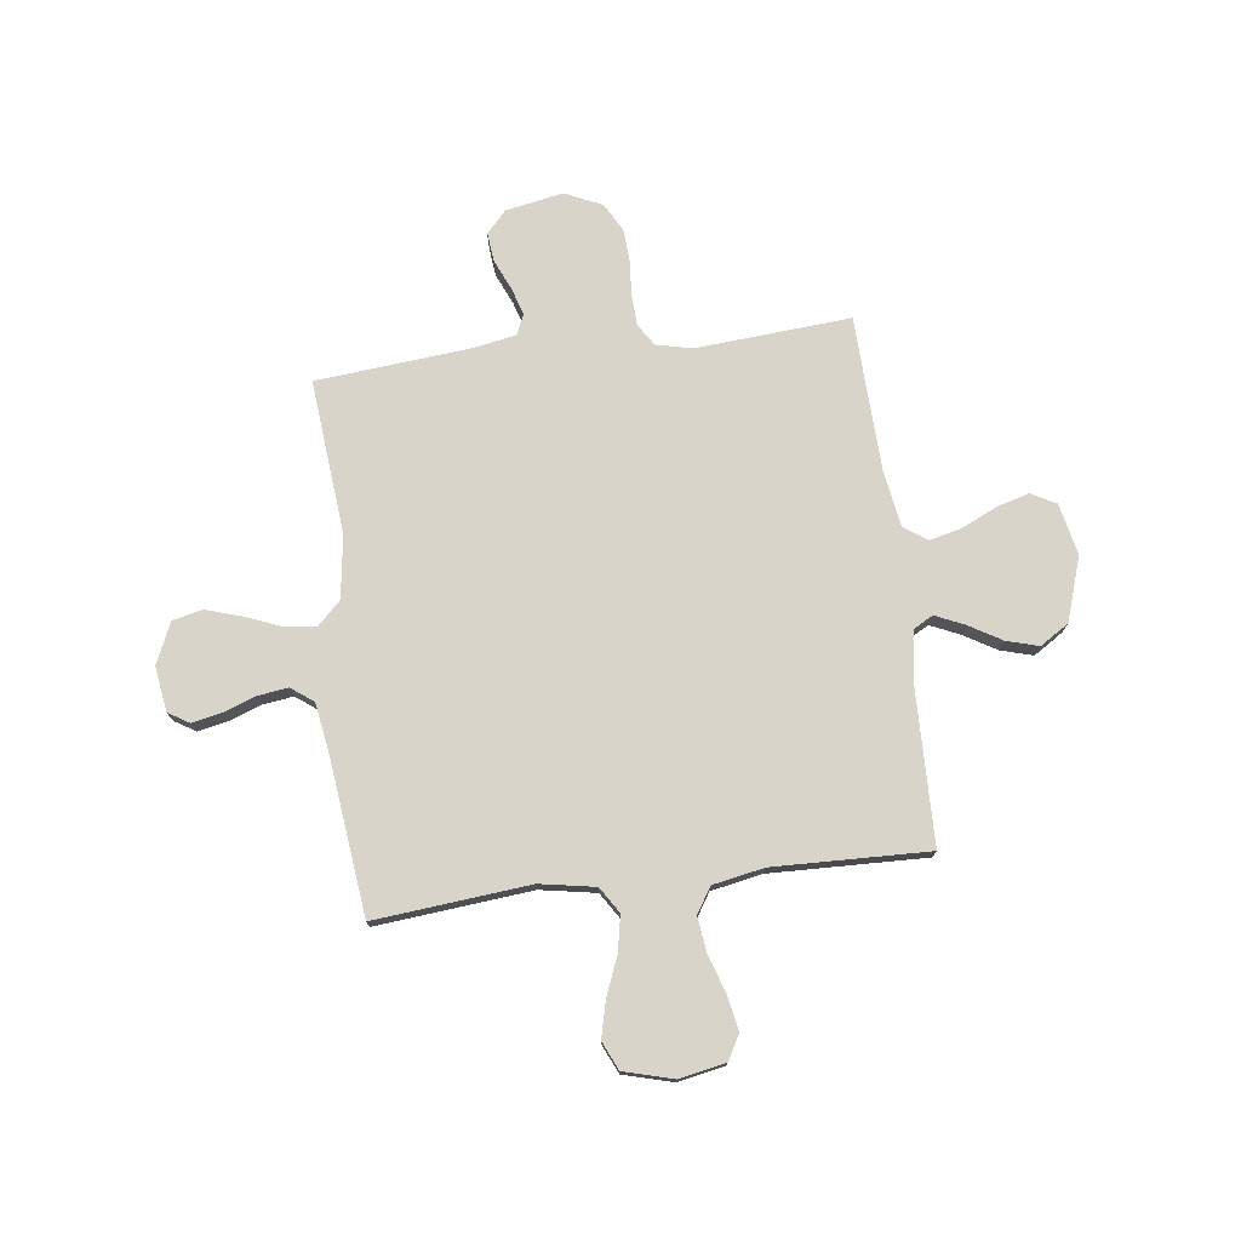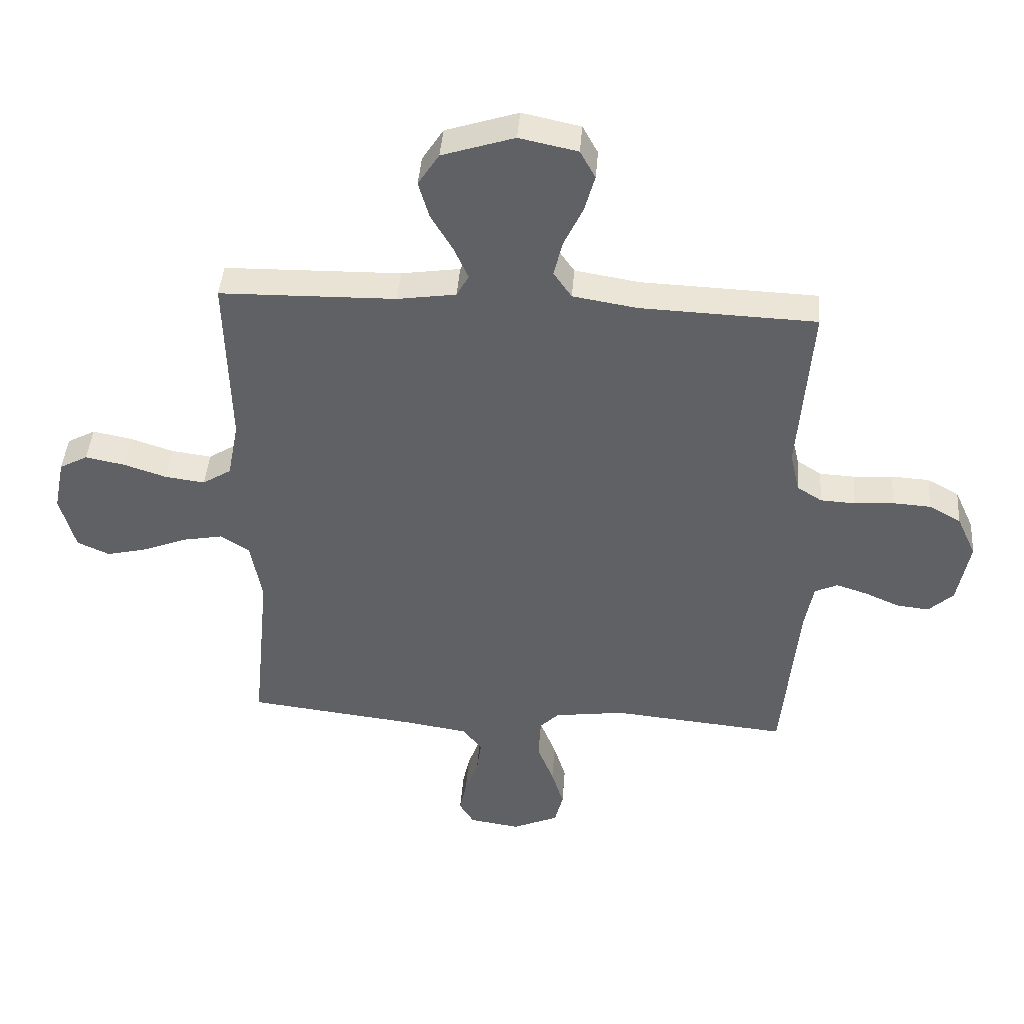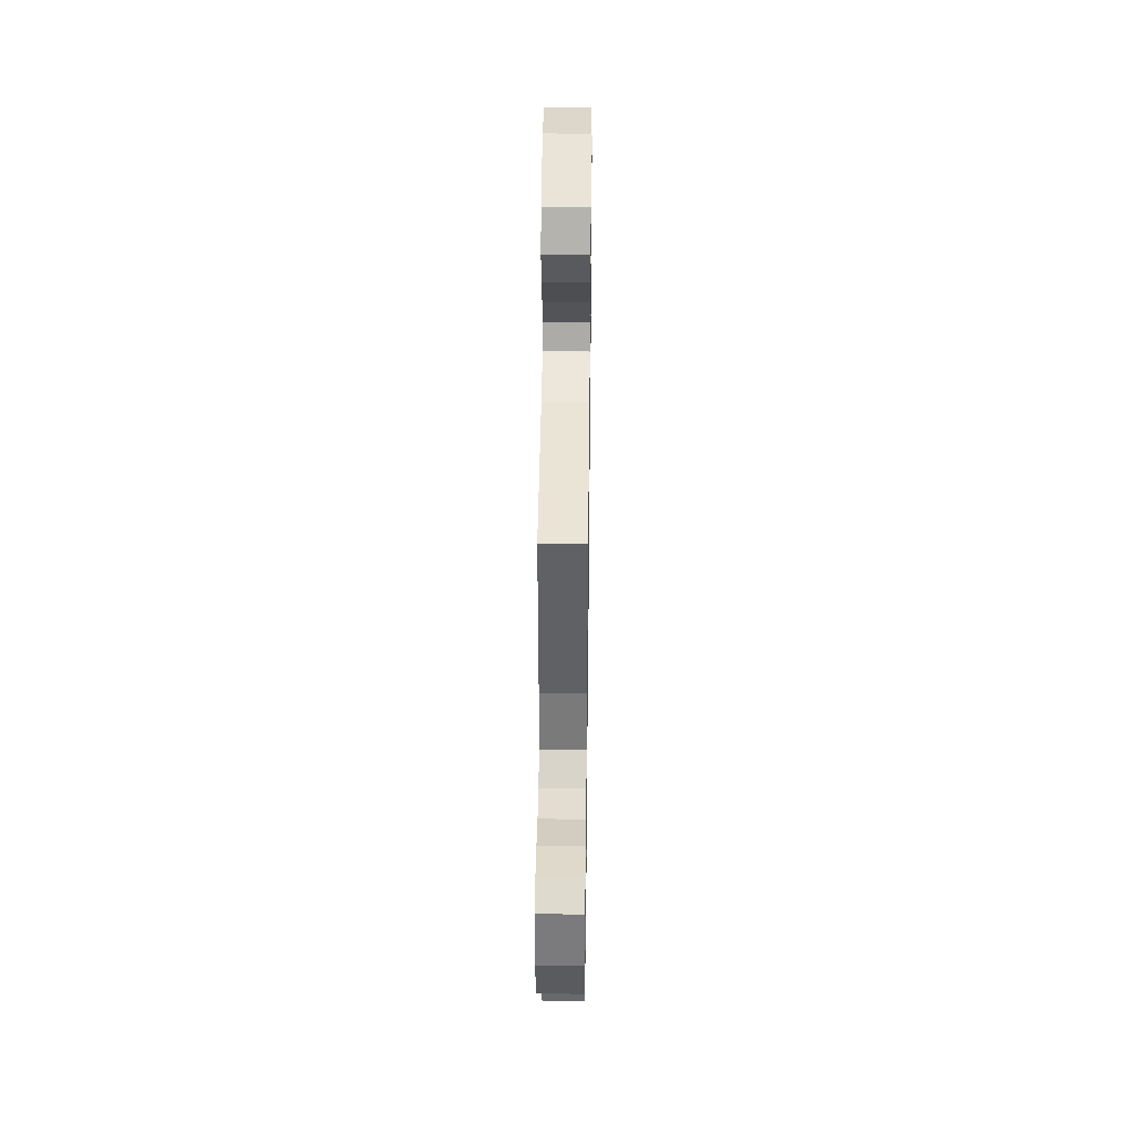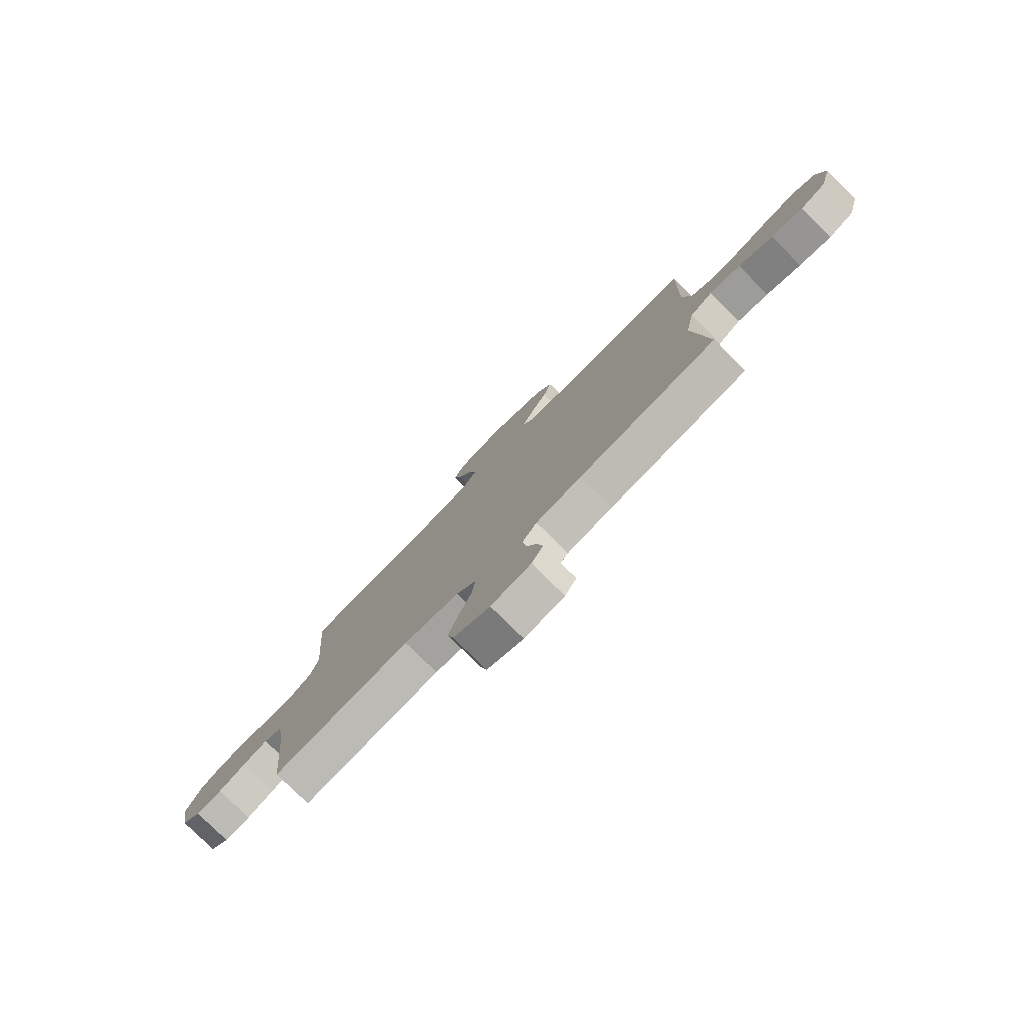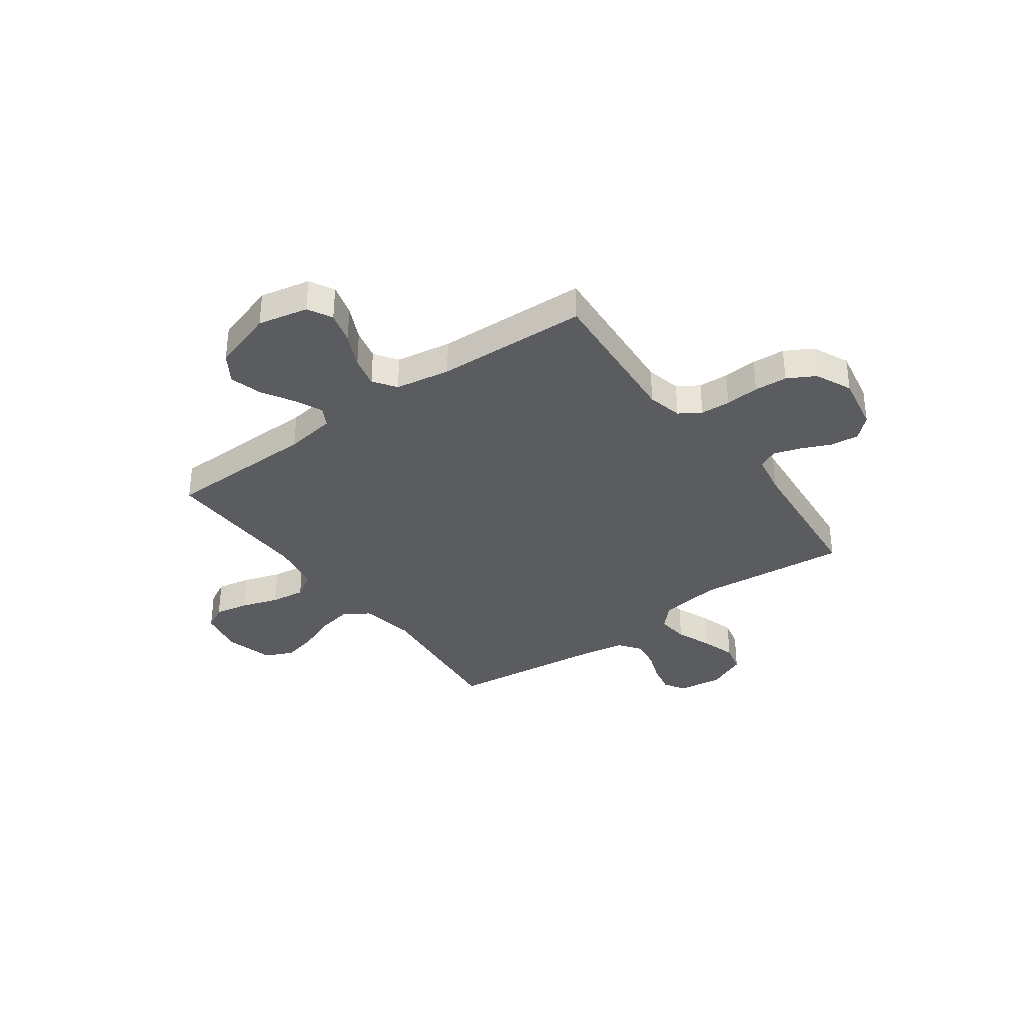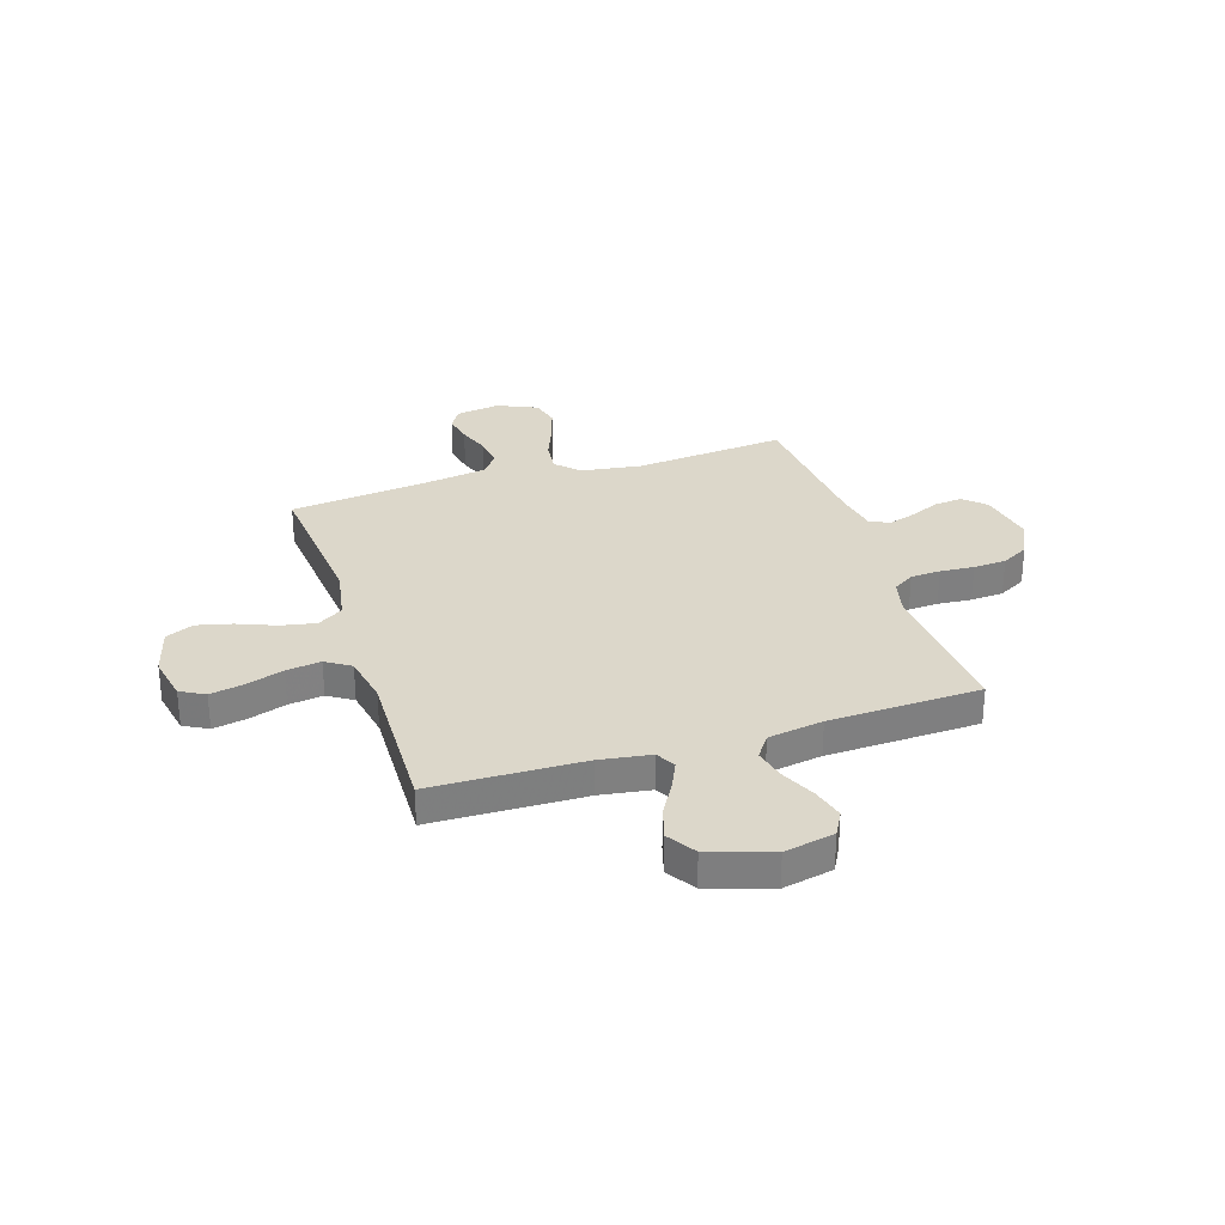
<metadata>
{"format":"obj","ext":"obj","renderer":"f3d","projection":"perspective","resolution":1024,"background":"white","views":[{"elev":75.3,"azim":-97.1,"up":"+Y"},{"elev":42.8,"azim":4.4,"up":"+Z"},{"elev":42.7,"azim":-89.3,"up":"+Z"},{"elev":-79.2,"azim":-134.6,"up":"+Z"},{"elev":-34.8,"azim":36.0,"up":"+Y"},{"elev":30.4,"azim":-17.6,"up":"+Y"}]}
</metadata>
<code>
v -0.5 0.07 0.5
v -0.2 0.07 0.506
v -0.1 0.07 0.521
v -0.079 0.07 0.559
v -0.104 0.07 0.615
v -0.141 0.07 0.678
v -0.159 0.07 0.741
v -0.123 0.07 0.797
v 0 0.07 0.837
v 0.099 0.07 0.816
v 0.125 0.07 0.768
v 0.107 0.07 0.704
v 0.075 0.07 0.636
v 0.06 0.07 0.574
v 0.091 0.07 0.529
v 0.2 0.07 0.511
v 0.5 0.07 0.5
v 0.477 0.07 0.2
v 0.493 0.07 0.131
v 0.535 0.07 0.104
v 0.594 0.07 0.101
v 0.661 0.07 0.106
v 0.726 0.07 0.102
v 0.78 0.07 0.072
v 0.813 0.07 0
v 0.792 0.07 -0.111
v 0.75 0.07 -0.15
v 0.694 0.07 -0.144
v 0.635 0.07 -0.118
v 0.582 0.07 -0.101
v 0.543 0.07 -0.119
v 0.528 0.07 -0.2
v 0.5 0.07 -0.5
v 0.2 0.07 -0.472
v 0.08 0.07 -0.489
v 0.037 0.07 -0.533
v 0.044 0.07 -0.596
v 0.072 0.07 -0.667
v 0.093 0.07 -0.735
v 0.079 0.07 -0.792
v 0 0.07 -0.827
v -0.087 0.07 -0.814
v -0.112 0.07 -0.773
v -0.1 0.07 -0.716
v -0.077 0.07 -0.653
v -0.069 0.07 -0.594
v -0.101 0.07 -0.551
v -0.2 0.07 -0.535
v -0.5 0.07 -0.5
v -0.471 0.07 -0.2
v -0.49 0.07 -0.093
v -0.54 0.07 -0.061
v -0.608 0.07 -0.074
v -0.683 0.07 -0.104
v -0.753 0.07 -0.121
v -0.808 0.07 -0.096
v -0.834 0.07 0
v -0.816 0.07 0.09
v -0.768 0.07 0.116
v -0.701 0.07 0.103
v -0.628 0.07 0.079
v -0.56 0.07 0.07
v -0.511 0.07 0.101
v -0.492 0.07 0.2
v -0.5 0 0.5
v -0.2 0 0.506
v -0.1 0 0.521
v -0.079 0 0.559
v -0.104 0 0.615
v -0.141 0 0.678
v -0.159 0 0.741
v -0.123 0 0.797
v 0 0 0.837
v 0.099 0 0.816
v 0.125 0 0.768
v 0.107 0 0.704
v 0.075 0 0.636
v 0.06 0 0.574
v 0.091 0 0.529
v 0.2 0 0.511
v 0.5 0 0.5
v 0.477 0 0.2
v 0.493 0 0.131
v 0.535 0 0.104
v 0.594 0 0.101
v 0.661 0 0.106
v 0.726 0 0.102
v 0.78 0 0.072
v 0.813 0 0
v 0.792 0 -0.111
v 0.75 0 -0.15
v 0.694 0 -0.144
v 0.635 0 -0.118
v 0.582 0 -0.101
v 0.543 0 -0.119
v 0.528 0 -0.2
v 0.5 0 -0.5
v 0.2 0 -0.472
v 0.08 0 -0.489
v 0.037 0 -0.533
v 0.044 0 -0.596
v 0.072 0 -0.667
v 0.093 0 -0.735
v 0.079 0 -0.792
v 0 0 -0.827
v -0.087 0 -0.814
v -0.112 0 -0.773
v -0.1 0 -0.716
v -0.077 0 -0.653
v -0.069 0 -0.594
v -0.101 0 -0.551
v -0.2 0 -0.535
v -0.5 0 -0.5
v -0.471 0 -0.2
v -0.49 0 -0.093
v -0.54 0 -0.061
v -0.608 0 -0.074
v -0.683 0 -0.104
v -0.753 0 -0.121
v -0.808 0 -0.096
v -0.834 0 0
v -0.816 0 0.09
v -0.768 0 0.116
v -0.701 0 0.103
v -0.628 0 0.079
v -0.56 0 0.07
v -0.511 0 0.101
v -0.492 0 0.2
f 59 60 61
f 58 59 61
f 57 58 61
f 56 57 61
f 55 56 61
f 54 55 61
f 53 54 61
f 52 53 61 62
f 51 52 62 63
f 48 49 50
f 51 63 64
f 50 51 64
f 48 50 64
f 47 48 64
f 43 44 45
f 42 43 45
f 41 42 45
f 40 41 45
f 39 40 45
f 38 39 45
f 37 38 45
f 36 37 45 46
f 64 1 2
f 47 64 2
f 46 47 2
f 36 46 2
f 35 36 2
f 27 28 29
f 26 27 29
f 25 26 29
f 24 25 29
f 23 24 29
f 22 23 29
f 21 22 29
f 20 21 29 30
f 19 20 30 31
f 16 17 18
f 19 31 32
f 18 19 32
f 16 18 32
f 15 16 32
f 11 12 13
f 10 11 13
f 9 10 13
f 8 9 13
f 7 8 13
f 6 7 13
f 5 6 13
f 4 5 13 14
f 32 33 34
f 15 32 34
f 14 15 34
f 4 14 34
f 3 4 34
f 2 3 34 35
f 125 124 123
f 125 123 122
f 125 122 121
f 125 121 120
f 125 120 119
f 125 119 118
f 125 118 117
f 126 125 117 116
f 127 126 116 115
f 114 113 112
f 128 127 115
f 128 115 114
f 128 114 112
f 128 112 111
f 109 108 107
f 109 107 106
f 109 106 105
f 109 105 104
f 109 104 103
f 109 103 102
f 109 102 101
f 110 109 101 100
f 66 65 128
f 66 128 111
f 66 111 110
f 66 110 100
f 66 100 99
f 93 92 91
f 93 91 90
f 93 90 89
f 93 89 88
f 93 88 87
f 93 87 86
f 93 86 85
f 94 93 85 84
f 95 94 84 83
f 82 81 80
f 96 95 83
f 96 83 82
f 96 82 80
f 96 80 79
f 77 76 75
f 77 75 74
f 77 74 73
f 77 73 72
f 77 72 71
f 77 71 70
f 77 70 69
f 78 77 69 68
f 98 97 96
f 98 96 79
f 98 79 78
f 98 78 68
f 98 68 67
f 99 98 67 66
f 1 65 66 2
f 2 66 67 3
f 3 67 68 4
f 4 68 69 5
f 5 69 70 6
f 6 70 71 7
f 7 71 72 8
f 8 72 73 9
f 9 73 74 10
f 10 74 75 11
f 11 75 76 12
f 12 76 77 13
f 13 77 78 14
f 14 78 79 15
f 15 79 80 16
f 16 80 81 17
f 17 81 82 18
f 18 82 83 19
f 19 83 84 20
f 20 84 85 21
f 21 85 86 22
f 22 86 87 23
f 23 87 88 24
f 24 88 89 25
f 25 89 90 26
f 26 90 91 27
f 27 91 92 28
f 28 92 93 29
f 29 93 94 30
f 30 94 95 31
f 31 95 96 32
f 32 96 97 33
f 33 97 98 34
f 34 98 99 35
f 35 99 100 36
f 36 100 101 37
f 37 101 102 38
f 38 102 103 39
f 39 103 104 40
f 40 104 105 41
f 41 105 106 42
f 42 106 107 43
f 43 107 108 44
f 44 108 109 45
f 45 109 110 46
f 46 110 111 47
f 47 111 112 48
f 48 112 113 49
f 49 113 114 50
f 50 114 115 51
f 51 115 116 52
f 52 116 117 53
f 53 117 118 54
f 54 118 119 55
f 55 119 120 56
f 56 120 121 57
f 57 121 122 58
f 58 122 123 59
f 59 123 124 60
f 60 124 125 61
f 61 125 126 62
f 62 126 127 63
f 63 127 128 64
f 64 128 65 1

</code>
